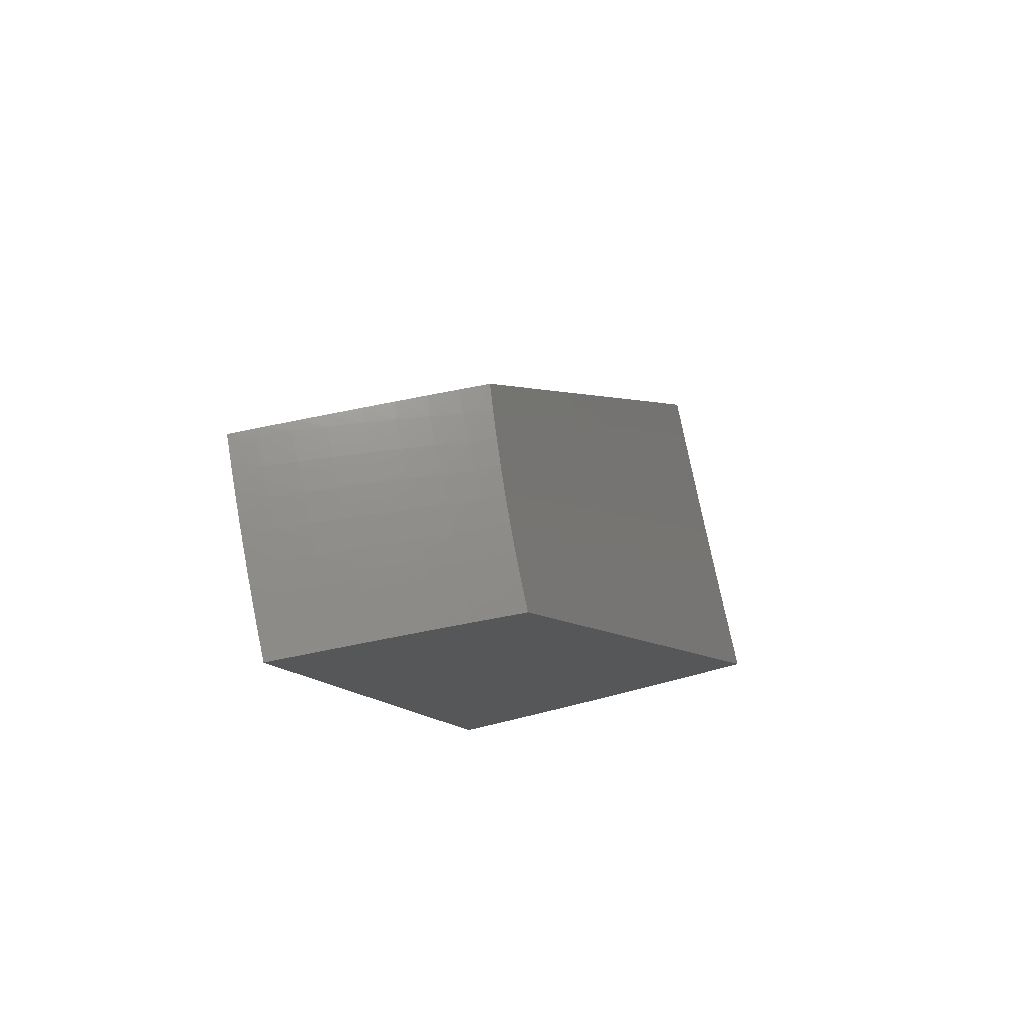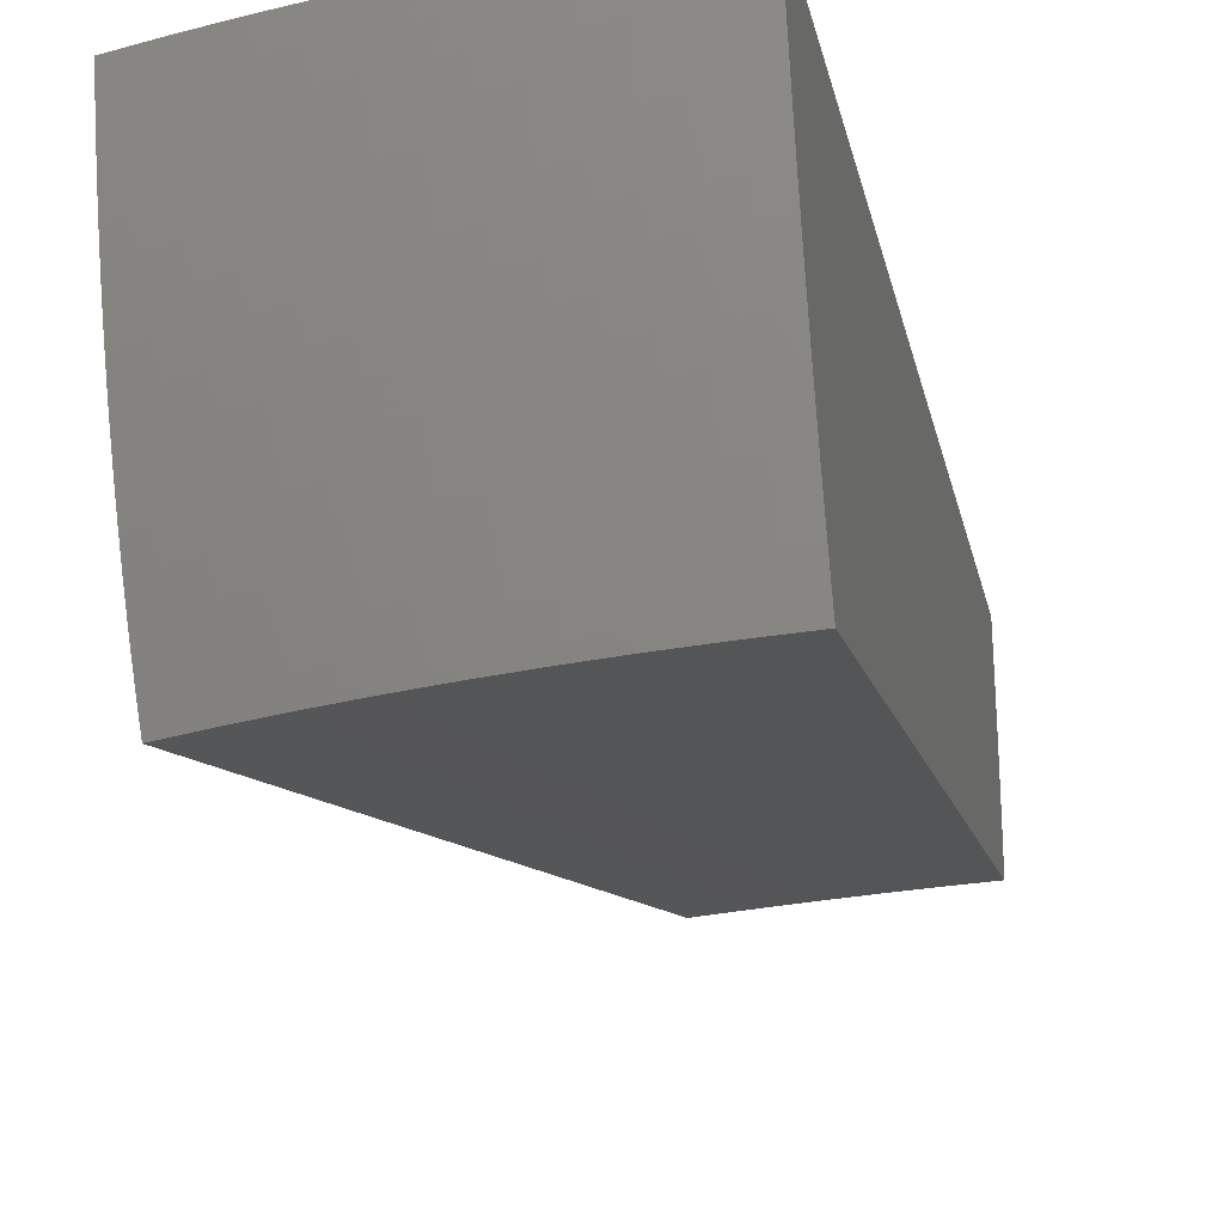
<metadata>
{"format":"stl","ext":"stl","renderer":"f3d","projection":"perspective","resolution":1024,"background":"white","views":[{"elev":77.7,"azim":77.8,"up":"+Y"},{"elev":-32.8,"azim":12.1,"up":"+Z"}]}
</metadata>
<code>
# stl→obj: 364 verts, 724 faces
v -1.457 -8.263 -3.054
v -1.463 -8.298 -2.974
v -0.9136 -5.181 -1.915
v -1.469 -8.331 -2.892
v -1.475 -8.364 -2.808
v -1.48 -8.395 -2.722
v -1.486 -8.426 -2.634
v -1.491 -8.456 -2.544
v -1.496 -8.484 -2.453
v -1.501 -8.512 -2.36
v -1.506 -8.538 -2.265
v -1.51 -8.564 -2.168
v -1.514 -8.588 -2.07
v -1.518 -8.612 -1.97
v -1.522 -8.634 -1.869
v -0.9091 -5.156 -1.793
v -1.526 -8.655 -1.766
v -0.9049 -5.132 -1.67
v -1.53 -8.675 -1.662
v -1.533 -8.694 -1.557
v -0.8861 -5.025 -0.8998
v -0.8885 -5.039 -1.031
v -0.8911 -5.054 -1.161
v -0.8941 -5.071 -1.29
v -0.8974 -5.089 -1.418
v -0.901 -5.11 -1.545
v -1.38 -8.295 -3.02
v -1.285 -8.297 -3.056
v -1.288 -8.313 -3.02
v -1.196 -8.329 -3.02
v -1.21 -8.345 -2.978
v -1.116 -8.36 -2.978
v -1.128 -8.376 -2.935
v -1.033 -8.39 -2.935
v -1.044 -8.405 -2.892
v -0.9478 -8.418 -2.892
v -0.9674 -8.449 -2.805
v -0.869 -8.461 -2.805
v -0.886 -8.49 -2.716
v -0.7857 -8.501 -2.716
v -0.8004 -8.53 -2.625
v -0.6984 -8.539 -2.625
v -0.7107 -8.568 -2.533
v -0.6072 -8.576 -2.533
v -0.6173 -8.603 -2.44
v -0.5126 -8.61 -2.44
v -0.5207 -8.636 -2.345
v -0.4149 -8.642 -2.345
v -0.421 -8.667 -2.25
v -0.3144 -8.672 -2.25
v -0.3188 -8.696 -2.153
v -0.2115 -8.699 -2.153
v -0.2143 -8.722 -2.055
v -0.1066 -8.724 -2.055
v -0.1079 -8.745 -1.956
v -2.637e-12 -8.744 -1.964
v -0.1092 -8.766 -1.857
v -1.032e-12 -8.785 -1.762
v -0.1103 -8.786 -1.757
v -0.1114 -8.804 -1.657
v -0.2218 -8.784 -1.757
v -0.224 -8.802 -1.657
v -0.3342 -8.78 -1.757
v -0.3375 -8.798 -1.657
v -0.4475 -8.775 -1.757
v -0.452 -8.794 -1.657
v -0.5616 -8.769 -1.757
v -0.5672 -8.787 -1.657
v -0.6764 -8.762 -1.757
v -0.6831 -8.78 -1.657
v -0.7916 -8.752 -1.757
v -0.7995 -8.77 -1.657
v -0.9072 -8.742 -1.757
v -0.9162 -8.759 -1.657
v -1.023 -8.729 -1.757
v -1.033 -8.747 -1.657
v -1.139 -8.715 -1.757
v -1.15 -8.733 -1.657
v -1.255 -8.7 -1.757
v -1.267 -8.717 -1.657
v -1.37 -8.683 -1.757
v -1.384 -8.7 -1.657
v -1.485 -8.664 -1.757
v -1.5 -8.681 -1.657
v -1.35 -8.723 -1.556
v -1.163 -8.749 -1.556
v -1.109 -8.327 -3.058
v -1.103 -8.344 -3.02
v -1.022 -8.374 -2.978
v -0.9377 -8.403 -2.935
v -0.8514 -8.43 -2.892
v -0.7706 -8.471 -2.805
v -0.6856 -8.51 -2.716
v -0.5967 -8.548 -2.625
v -0.5042 -8.583 -2.533
v -0.4085 -8.616 -2.44
v -0.3098 -8.646 -2.345
v -0.2086 -8.675 -2.25
v -0.1052 -8.701 -2.153
v -2.955e-12 -8.722 -2.064
v -1.01 -8.358 -3.02
v -0.9299 -8.352 -3.059
v -0.9172 -8.371 -3.02
v -0.8239 -8.382 -3.02
v -0.8332 -8.398 -2.978
v -0.7388 -8.408 -2.978
v -0.747 -8.424 -2.935
v -0.6518 -8.433 -2.935
v -0.6588 -8.449 -2.892
v -0.5629 -8.457 -2.892
v -0.5745 -8.488 -2.805
v -0.4771 -8.495 -2.805
v -0.4864 -8.525 -2.716
v -0.3876 -8.53 -2.716
v -0.3948 -8.56 -2.625
v -0.2949 -8.564 -2.625
v -0.3001 -8.593 -2.533
v -0.1991 -8.596 -2.533
v -0.2024 -8.623 -2.44
v -0.1007 -8.625 -2.44
v -0.1023 -8.651 -2.345
v -2.421e-12 -8.649 -2.355
v -2.702e-12 -8.675 -2.26
v -0.7481 -8.373 -3.06
v -0.7306 -8.392 -3.02
v -0.6447 -8.417 -2.978
v -0.5569 -8.441 -2.935
v -0.4674 -8.463 -2.892
v -0.3802 -8.5 -2.805
v -0.2895 -8.535 -2.716
v -0.1957 -8.567 -2.625
v -0.09906 -8.597 -2.533
v -2.072e-12 -8.623 -2.45
v -0.6375 -8.401 -3.02
v -0.5638 -8.39 -3.061
v -0.5447 -8.408 -3.02
v -0.4523 -8.414 -3.02
v -0.4574 -8.431 -2.978
v -0.3645 -8.436 -2.978
v -0.3685 -8.452 -2.935
v -0.2752 -8.456 -2.935
v -0.2781 -8.472 -2.892
v -0.1846 -8.475 -2.892
v -0.1884 -8.507 -2.805
v -0.09373 -8.508 -2.805
v -0.09557 -8.539 -2.716
v -8.913e-13 -8.538 -2.722
v -1.281e-12 -8.567 -2.633
v -0.3775 -8.401 -3.061
v -0.3604 -8.419 -3.02
v -0.2722 -8.44 -2.978
v -0.1826 -8.459 -2.935
v -0.09183 -8.477 -2.892
v -5.417e-13 -8.507 -2.809
v -0.2692 -8.423 -3.02
v -0.1894 -8.409 -3.061
v -0.1786 -8.426 -3.02
v -0.08886 -8.427 -3.02
v -0.08986 -8.444 -2.978
v -6.935e-14 -8.444 -2.979
v -0.09085 -8.461 -2.935
v -2.588e-13 -8.476 -2.895
v 1.252e-16 -8.411 -3.061
v -0.09734 -8.569 -2.625
v -1.683e-12 -8.595 -2.542
v -0.1038 -8.677 -2.25
v -2.889e-12 -8.699 -2.163
v 1.052e-16 -8.822 -1.556
v -0.1979 -8.82 -1.556
v -0.3946 -8.813 -1.556
v -0.5898 -8.803 -1.556
v -0.7832 -8.789 -1.556
v -0.9745 -8.771 -1.556
v -1.47 -8.646 -1.857
v -1.356 -8.664 -1.857
v -1.241 -8.681 -1.857
v -1.127 -8.697 -1.857
v -1.012 -8.71 -1.857
v -0.8976 -8.723 -1.857
v -0.7832 -8.733 -1.857
v -0.6692 -8.742 -1.857
v -0.5557 -8.75 -1.857
v -0.4428 -8.756 -1.857
v -0.3307 -8.761 -1.857
v -0.2194 -8.764 -1.857
v -1.453 -8.626 -1.956
v -1.34 -8.645 -1.956
v -1.227 -8.661 -1.956
v -1.114 -8.677 -1.956
v -1.001 -8.69 -1.956
v -0.8874 -8.702 -1.956
v -0.7743 -8.713 -1.956
v -0.6616 -8.722 -1.956
v -0.5494 -8.729 -1.956
v -0.4378 -8.736 -1.956
v -0.3269 -8.74 -1.956
v -0.2169 -8.743 -1.956
v -1.435 -8.606 -2.055
v -1.324 -8.624 -2.055
v -1.212 -8.641 -2.055
v -1.101 -8.656 -2.055
v -0.9885 -8.669 -2.055
v -0.8766 -8.681 -2.055
v -0.7649 -8.691 -2.055
v -0.6536 -8.7 -2.055
v -0.5427 -8.708 -2.055
v -0.4325 -8.714 -2.055
v -0.323 -8.718 -2.055
v -1.417 -8.585 -2.153
v -1.307 -8.602 -2.153
v -1.197 -8.619 -2.153
v -1.086 -8.634 -2.153
v -0.9758 -8.647 -2.153
v -0.8653 -8.659 -2.153
v -0.7551 -8.669 -2.153
v -0.6451 -8.678 -2.153
v -0.5357 -8.685 -2.153
v -0.4269 -8.691 -2.153
v -1.397 -8.562 -2.25
v -1.289 -8.58 -2.25
v -1.18 -8.596 -2.25
v -1.071 -8.61 -2.25
v -0.9624 -8.624 -2.25
v -0.8534 -8.635 -2.25
v -0.7447 -8.645 -2.25
v -0.6363 -8.654 -2.25
v -0.5284 -8.661 -2.25
v -1.505 -8.543 -2.25
v -1.483 -8.519 -2.345
v -1.46 -8.495 -2.44
v -1.436 -8.47 -2.533
v -1.411 -8.443 -2.625
v -1.386 -8.416 -2.716
v -1.359 -8.388 -2.805
v -1.456 -8.369 -2.805
v -1.426 -8.34 -2.892
v -1.411 -8.325 -2.935
v -1.396 -8.31 -2.978
v -1.303 -8.328 -2.978
v -1.317 -8.343 -2.935
v -1.223 -8.36 -2.935
v -1.331 -8.358 -2.892
v -1.236 -8.375 -2.892
v -1.14 -8.391 -2.892
v -1.262 -8.405 -2.805
v -1.286 -8.434 -2.716
v -1.187 -8.45 -2.716
v -1.209 -8.478 -2.625
v -1.107 -8.493 -2.625
v -1.126 -8.52 -2.533
v -1.022 -8.534 -2.533
v -1.039 -8.561 -2.44
v -0.9337 -8.573 -2.44
v -0.9483 -8.599 -2.345
v -0.841 -8.61 -2.345
v -1.31 -8.461 -2.625
v -1.333 -8.488 -2.533
v -1.356 -8.514 -2.44
v -1.377 -8.538 -2.345
v -1.164 -8.421 -2.805
v -1.066 -8.436 -2.805
v -1.087 -8.465 -2.716
v -1.005 -8.507 -2.625
v -0.9184 -8.547 -2.533
v -0.828 -8.585 -2.44
v -0.7338 -8.62 -2.345
v -1.23 -8.505 -2.533
v -1.251 -8.531 -2.44
v -1.145 -8.547 -2.44
v -1.27 -8.556 -2.345
v -1.163 -8.572 -2.345
v -1.056 -8.586 -2.345
v -0.9275 -8.387 -2.978
v -0.8423 -8.414 -2.935
v -0.755 -8.44 -2.892
v -0.6724 -8.48 -2.805
v -0.5858 -8.518 -2.716
v -0.4955 -8.554 -2.625
v -0.4018 -8.588 -2.533
v -0.305 -8.62 -2.44
v -0.2056 -8.649 -2.345
v -0.9864 -8.478 -2.716
v -0.9025 -8.519 -2.625
v -0.8144 -8.558 -2.533
v -0.7225 -8.595 -2.44
v -0.627 -8.629 -2.345
v -0.5509 -8.424 -2.978
v -0.4624 -8.447 -2.935
v -0.3725 -8.468 -2.892
v -0.2839 -8.504 -2.805
v -0.1921 -8.537 -2.716
v -0.1806 -8.442 -2.978
v 1.651e-16 -5.102 -1.746
v 2.54e-16 -5.125 -1.865
v -0.1126 -5.11 -1.787
v -0.1191 -5.126 -1.866
v -0.2264 -5.112 -1.787
v -0.2369 -5.129 -1.869
v -0.3413 -5.116 -1.787
v -0.3534 -5.133 -1.873
v -0.457 -5.121 -1.787
v -0.4685 -5.14 -1.878
v -0.5736 -5.127 -1.787
v -0.5821 -5.148 -1.886
v -0.6908 -5.135 -1.787
v -0.6942 -5.157 -1.894
v -0.8085 -5.145 -1.787
v -0.8047 -5.168 -1.904
v -0.8189 -5.122 -1.659
v -0.6997 -5.112 -1.659
v -0.581 -5.104 -1.659
v -0.4629 -5.097 -1.659
v -0.3457 -5.092 -1.659
v -0.2294 -5.089 -1.659
v -0.1141 -5.087 -1.659
v 1.72e-16 -5.08 -1.625
v -0.1154 -5.065 -1.53
v 1.818e-16 -5.06 -1.503
v -0.1167 -5.045 -1.4
v 1.929e-16 -5.041 -1.38
v -0.1178 -5.027 -1.269
v 2.041e-16 -5.024 -1.256
v -0.1187 -5.011 -1.139
v 2.138e-16 -5.009 -1.131
v -0.1196 -4.997 -1.009
v 2.207e-16 -4.996 -1.005
v -0.1137 -4.984 -0.8791
v 2.497e-16 -4.984 -0.8787
v -0.8285 -5.1 -1.53
v -0.7079 -5.091 -1.53
v -0.5878 -5.082 -1.53
v -0.4684 -5.076 -1.53
v -0.3497 -5.071 -1.53
v -0.2321 -5.067 -1.53
v -0.8372 -5.081 -1.4
v -0.7154 -5.071 -1.4
v -0.594 -5.063 -1.4
v -0.4733 -5.056 -1.4
v -0.3534 -5.051 -1.4
v -0.2345 -5.047 -1.4
v -0.8452 -5.063 -1.269
v -0.7221 -5.053 -1.269
v -0.5996 -5.045 -1.269
v -0.4778 -5.038 -1.269
v -0.3568 -5.033 -1.269
v -0.2367 -5.029 -1.269
v -0.8522 -5.048 -1.139
v -0.7282 -5.037 -1.139
v -0.6046 -5.029 -1.139
v -0.4818 -5.022 -1.139
v -0.3598 -5.017 -1.139
v -0.2387 -5.013 -1.139
v -0.8585 -5.034 -1.009
v -0.7335 -5.023 -1.009
v -0.6091 -5.015 -1.009
v -0.4853 -5.008 -1.009
v -0.3624 -5.003 -1.009
v -0.2405 -4.999 -1.009
v -0.7786 -5.016 -0.895
v -0.6701 -5.007 -0.8908
v -0.5606 -5 -0.8872
v -0.4502 -4.994 -0.8842
v -0.3389 -4.99 -0.8818
v -0.2267 -4.986 -0.8801
f 1 2 3
f 3 2 4
f 3 4 5
f 5 6 3
f 3 6 7
f 3 7 8
f 8 9 3
f 3 9 10
f 3 10 11
f 11 12 3
f 3 12 13
f 3 13 14
f 14 15 3
f 3 15 16
f 16 15 17
f 16 17 18
f 18 17 19
f 18 19 20
f 21 22 20
f 20 22 23
f 20 23 24
f 24 25 20
f 20 25 26
f 20 26 18
f 2 1 27
f 27 1 28
f 27 28 29
f 29 28 30
f 29 30 31
f 31 30 32
f 31 32 33
f 33 32 34
f 33 34 35
f 35 34 36
f 35 36 37
f 37 36 38
f 37 38 39
f 39 38 40
f 39 40 41
f 41 40 42
f 41 42 43
f 43 42 44
f 43 44 45
f 45 44 46
f 45 46 47
f 47 46 48
f 47 48 49
f 49 48 50
f 49 50 51
f 51 50 52
f 51 52 53
f 53 52 54
f 53 54 55
f 55 54 56
f 55 56 57
f 57 56 58
f 57 58 59
f 59 58 60
f 59 60 61
f 61 60 62
f 61 62 63
f 63 62 64
f 63 64 65
f 65 64 66
f 65 66 67
f 67 66 68
f 67 68 69
f 69 68 70
f 69 70 71
f 71 70 72
f 71 72 73
f 73 72 74
f 73 74 75
f 75 74 76
f 75 76 77
f 77 76 78
f 77 78 79
f 79 78 80
f 79 80 81
f 81 80 82
f 81 82 83
f 83 82 84
f 83 84 19
f 19 84 20
f 20 84 82
f 20 82 85
f 85 82 80
f 85 80 86
f 86 80 78
f 86 78 76
f 28 87 30
f 30 87 88
f 30 88 32
f 32 88 89
f 32 89 34
f 34 89 90
f 34 90 36
f 36 90 91
f 36 91 38
f 38 91 92
f 38 92 40
f 40 92 93
f 40 93 42
f 42 93 94
f 42 94 44
f 44 94 95
f 44 95 46
f 46 95 96
f 46 96 48
f 48 96 97
f 48 97 50
f 50 97 98
f 50 98 52
f 52 98 99
f 52 99 54
f 54 99 100
f 54 100 56
f 88 87 101
f 101 87 102
f 101 102 103
f 103 102 104
f 103 104 105
f 105 104 106
f 105 106 107
f 107 106 108
f 107 108 109
f 109 108 110
f 109 110 111
f 111 110 112
f 111 112 113
f 113 112 114
f 113 114 115
f 115 114 116
f 115 116 117
f 117 116 118
f 117 118 119
f 119 118 120
f 119 120 121
f 121 120 122
f 121 122 123
f 102 124 104
f 104 124 125
f 104 125 106
f 106 125 126
f 106 126 108
f 108 126 127
f 108 127 110
f 110 127 128
f 110 128 112
f 112 128 129
f 112 129 114
f 114 129 130
f 114 130 116
f 116 130 131
f 116 131 118
f 118 131 132
f 118 132 120
f 120 132 133
f 120 133 122
f 125 124 134
f 134 124 135
f 134 135 136
f 136 135 137
f 136 137 138
f 138 137 139
f 138 139 140
f 140 139 141
f 140 141 142
f 142 141 143
f 142 143 144
f 144 143 145
f 144 145 146
f 146 145 147
f 146 147 148
f 135 149 137
f 137 149 150
f 137 150 139
f 139 150 151
f 139 151 141
f 141 151 152
f 141 152 143
f 143 152 153
f 143 153 145
f 145 153 154
f 145 154 147
f 150 149 155
f 155 149 156
f 155 156 157
f 157 156 158
f 157 158 159
f 159 158 160
f 159 160 161
f 161 160 162
f 161 162 153
f 153 162 154
f 156 163 158
f 158 163 160
f 146 148 164
f 164 148 165
f 164 165 132
f 132 165 133
f 121 123 166
f 166 123 167
f 166 167 99
f 99 167 100
f 58 168 60
f 60 168 169
f 60 169 62
f 62 169 64
f 169 170 64
f 64 170 66
f 170 171 66
f 66 171 68
f 68 171 70
f 70 171 172
f 70 172 72
f 72 172 74
f 172 173 74
f 74 173 76
f 173 86 76
f 19 17 83
f 83 17 174
f 83 174 81
f 81 174 175
f 81 175 79
f 79 175 176
f 79 176 77
f 77 176 177
f 77 177 75
f 75 177 178
f 75 178 73
f 73 178 179
f 73 179 71
f 71 179 180
f 71 180 69
f 69 180 181
f 69 181 67
f 67 181 182
f 67 182 65
f 65 182 183
f 65 183 63
f 63 183 184
f 63 184 61
f 61 184 185
f 61 185 59
f 59 185 57
f 17 15 174
f 174 15 186
f 174 186 175
f 175 186 187
f 175 187 176
f 176 187 188
f 176 188 177
f 177 188 189
f 177 189 178
f 178 189 190
f 178 190 179
f 179 190 191
f 179 191 180
f 180 191 192
f 180 192 181
f 181 192 193
f 181 193 182
f 182 193 194
f 182 194 183
f 183 194 195
f 183 195 184
f 184 195 196
f 184 196 185
f 185 196 197
f 185 197 57
f 57 197 55
f 15 14 186
f 186 14 198
f 186 198 187
f 187 198 199
f 187 199 188
f 188 199 200
f 188 200 189
f 189 200 201
f 189 201 190
f 190 201 202
f 190 202 191
f 191 202 203
f 191 203 192
f 192 203 204
f 192 204 193
f 193 204 205
f 193 205 194
f 194 205 206
f 194 206 195
f 195 206 207
f 195 207 196
f 196 207 208
f 196 208 197
f 197 208 53
f 197 53 55
f 14 13 198
f 198 13 209
f 198 209 199
f 199 209 210
f 199 210 200
f 200 210 211
f 200 211 201
f 201 211 212
f 201 212 202
f 202 212 213
f 202 213 203
f 203 213 214
f 203 214 204
f 204 214 215
f 204 215 205
f 205 215 216
f 205 216 206
f 206 216 217
f 206 217 207
f 207 217 218
f 207 218 208
f 208 218 51
f 208 51 53
f 13 12 209
f 209 12 219
f 209 219 210
f 210 219 220
f 210 220 211
f 211 220 221
f 211 221 212
f 212 221 222
f 212 222 213
f 213 222 223
f 213 223 214
f 214 223 224
f 214 224 215
f 215 224 225
f 215 225 216
f 216 225 226
f 216 226 217
f 217 226 227
f 217 227 218
f 218 227 49
f 218 49 51
f 219 12 228
f 228 12 11
f 228 11 229
f 229 11 10
f 229 10 230
f 230 10 9
f 230 9 231
f 231 9 8
f 231 8 232
f 232 8 7
f 232 7 233
f 233 7 6
f 233 6 234
f 234 6 235
f 234 235 236
f 236 235 5
f 236 5 4
f 6 5 235
f 236 4 237
f 237 4 2
f 237 2 238
f 238 2 27
f 238 27 239
f 239 27 29
f 239 29 31
f 237 238 240
f 240 238 239
f 240 239 241
f 241 239 31
f 241 31 33
f 236 237 242
f 242 237 240
f 242 240 243
f 243 240 241
f 243 241 244
f 244 241 33
f 244 33 35
f 236 242 234
f 234 242 245
f 234 245 246
f 246 245 247
f 246 247 248
f 248 247 249
f 248 249 250
f 250 249 251
f 250 251 252
f 252 251 253
f 252 253 254
f 254 253 255
f 254 255 224
f 224 255 225
f 245 242 243
f 234 246 233
f 233 246 256
f 233 256 232
f 232 256 257
f 232 257 231
f 231 257 258
f 231 258 230
f 230 258 259
f 230 259 229
f 229 259 219
f 229 219 228
f 245 243 260
f 260 243 244
f 260 244 261
f 261 244 35
f 261 35 37
f 245 260 247
f 247 260 262
f 247 262 249
f 249 262 263
f 249 263 251
f 251 263 264
f 251 264 253
f 253 264 265
f 253 265 255
f 255 265 266
f 255 266 225
f 225 266 226
f 262 260 261
f 256 246 248
f 257 256 267
f 267 256 248
f 267 248 250
f 258 257 268
f 268 257 267
f 268 267 269
f 269 267 250
f 269 250 252
f 259 258 270
f 270 258 268
f 270 268 271
f 271 268 269
f 271 269 272
f 272 269 252
f 272 252 254
f 219 259 220
f 220 259 270
f 220 270 221
f 221 270 271
f 221 271 222
f 222 271 272
f 222 272 223
f 223 272 254
f 223 254 224
f 103 273 101
f 101 273 89
f 101 89 88
f 89 273 90
f 90 273 274
f 90 274 91
f 91 274 275
f 91 275 92
f 92 275 276
f 92 276 93
f 93 276 277
f 93 277 94
f 94 277 278
f 94 278 95
f 95 278 279
f 95 279 96
f 96 279 280
f 96 280 97
f 97 280 281
f 97 281 98
f 98 281 166
f 98 166 99
f 274 273 105
f 105 273 103
f 262 261 282
f 282 261 37
f 282 37 39
f 262 282 263
f 263 282 283
f 263 283 264
f 264 283 284
f 264 284 265
f 265 284 285
f 265 285 266
f 266 285 286
f 266 286 226
f 226 286 227
f 283 282 39
f 274 105 107
f 274 107 275
f 275 107 109
f 275 109 276
f 276 109 111
f 276 111 277
f 277 111 113
f 277 113 278
f 278 113 115
f 278 115 279
f 279 115 117
f 279 117 280
f 280 117 119
f 280 119 281
f 281 119 121
f 281 121 166
f 283 39 41
f 283 41 284
f 284 41 43
f 284 43 285
f 285 43 45
f 285 45 286
f 286 45 47
f 286 47 227
f 227 47 49
f 136 287 134
f 134 287 126
f 134 126 125
f 126 287 127
f 127 287 288
f 127 288 128
f 128 288 289
f 128 289 129
f 129 289 290
f 129 290 130
f 130 290 291
f 130 291 131
f 131 291 164
f 131 164 132
f 288 287 138
f 138 287 136
f 288 138 140
f 288 140 289
f 289 140 142
f 289 142 290
f 290 142 144
f 290 144 291
f 291 144 146
f 291 146 164
f 157 292 155
f 155 292 151
f 155 151 150
f 151 292 152
f 152 292 161
f 152 161 153
f 161 292 159
f 159 292 157
f 293 294 295
f 295 294 296
f 295 296 297
f 297 296 298
f 297 298 299
f 299 298 300
f 299 300 301
f 301 300 302
f 301 302 303
f 303 302 304
f 303 304 305
f 305 304 306
f 305 306 307
f 307 306 308
f 307 308 16
f 16 308 3
f 16 18 307
f 307 18 309
f 307 309 305
f 305 309 310
f 305 310 303
f 303 310 311
f 303 311 301
f 301 311 312
f 301 312 299
f 299 312 313
f 299 313 297
f 297 313 314
f 297 314 295
f 295 314 315
f 295 315 293
f 293 315 316
f 316 315 317
f 316 317 318
f 318 317 319
f 318 319 320
f 320 319 321
f 320 321 322
f 322 321 323
f 322 323 324
f 324 323 325
f 324 325 326
f 326 325 327
f 326 327 328
f 18 26 309
f 309 26 329
f 309 329 310
f 310 329 330
f 310 330 311
f 311 330 331
f 311 331 312
f 312 331 332
f 312 332 313
f 313 332 333
f 313 333 314
f 314 333 334
f 314 334 315
f 315 334 317
f 26 25 329
f 329 25 335
f 329 335 330
f 330 335 336
f 330 336 331
f 331 336 337
f 331 337 332
f 332 337 338
f 332 338 333
f 333 338 339
f 333 339 334
f 334 339 340
f 334 340 317
f 317 340 319
f 25 24 335
f 335 24 341
f 335 341 336
f 336 341 342
f 336 342 337
f 337 342 343
f 337 343 338
f 338 343 344
f 338 344 339
f 339 344 345
f 339 345 340
f 340 345 346
f 340 346 319
f 319 346 321
f 24 23 341
f 341 23 347
f 341 347 342
f 342 347 348
f 342 348 343
f 343 348 349
f 343 349 344
f 344 349 350
f 344 350 345
f 345 350 351
f 345 351 346
f 346 351 352
f 346 352 321
f 321 352 323
f 23 22 347
f 347 22 353
f 347 353 348
f 348 353 354
f 348 354 349
f 349 354 355
f 349 355 350
f 350 355 356
f 350 356 351
f 351 356 357
f 351 357 352
f 352 357 358
f 352 358 323
f 323 358 325
f 22 21 353
f 353 21 359
f 353 359 354
f 354 359 360
f 354 360 355
f 355 360 361
f 355 361 356
f 356 361 362
f 356 362 357
f 357 362 363
f 357 363 358
f 358 363 364
f 358 364 325
f 325 364 327
f 163 294 160
f 160 294 162
f 162 294 154
f 154 294 147
f 147 294 148
f 148 294 165
f 165 294 133
f 133 294 122
f 122 294 123
f 123 294 167
f 167 294 100
f 100 294 56
f 56 294 58
f 58 294 293
f 58 293 316
f 58 316 168
f 168 316 318
f 168 318 320
f 320 322 168
f 168 322 324
f 168 324 326
f 326 328 168
f 163 156 294
f 294 156 296
f 296 156 149
f 296 149 298
f 298 149 135
f 298 135 300
f 300 135 124
f 300 124 302
f 302 124 102
f 302 102 304
f 304 102 87
f 304 87 306
f 306 87 28
f 306 28 308
f 308 28 1
f 308 1 3
f 168 328 169
f 169 328 327
f 169 327 170
f 170 327 364
f 170 364 171
f 171 364 363
f 171 363 172
f 172 363 362
f 172 362 173
f 173 362 361
f 173 361 86
f 86 361 360
f 86 360 85
f 85 360 359
f 85 359 20
f 20 359 21

</code>
